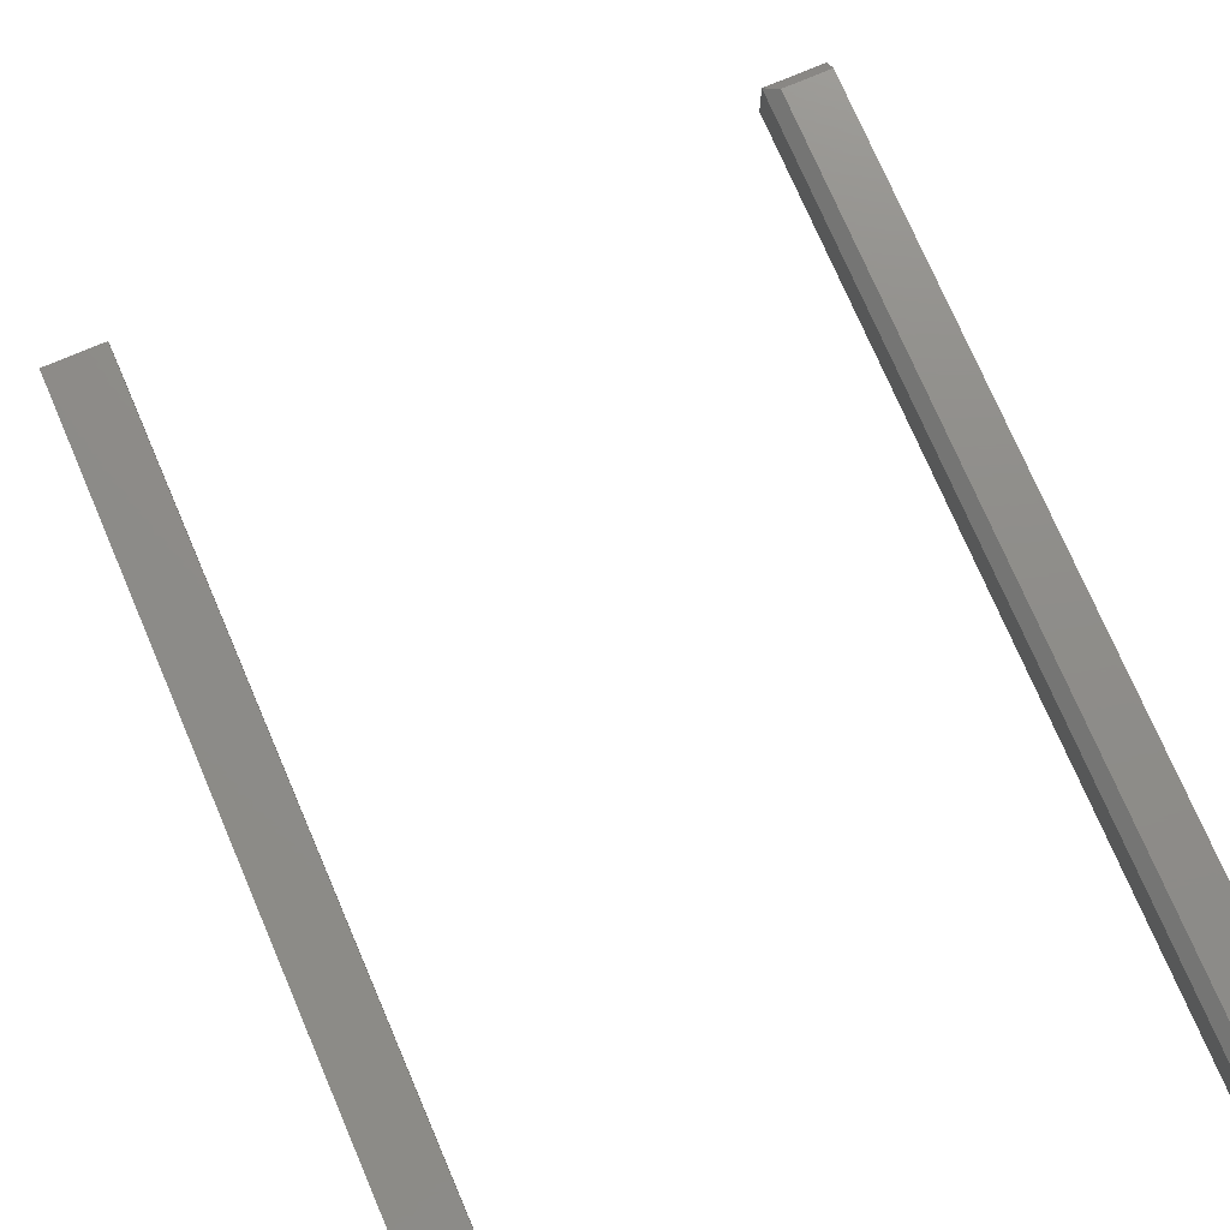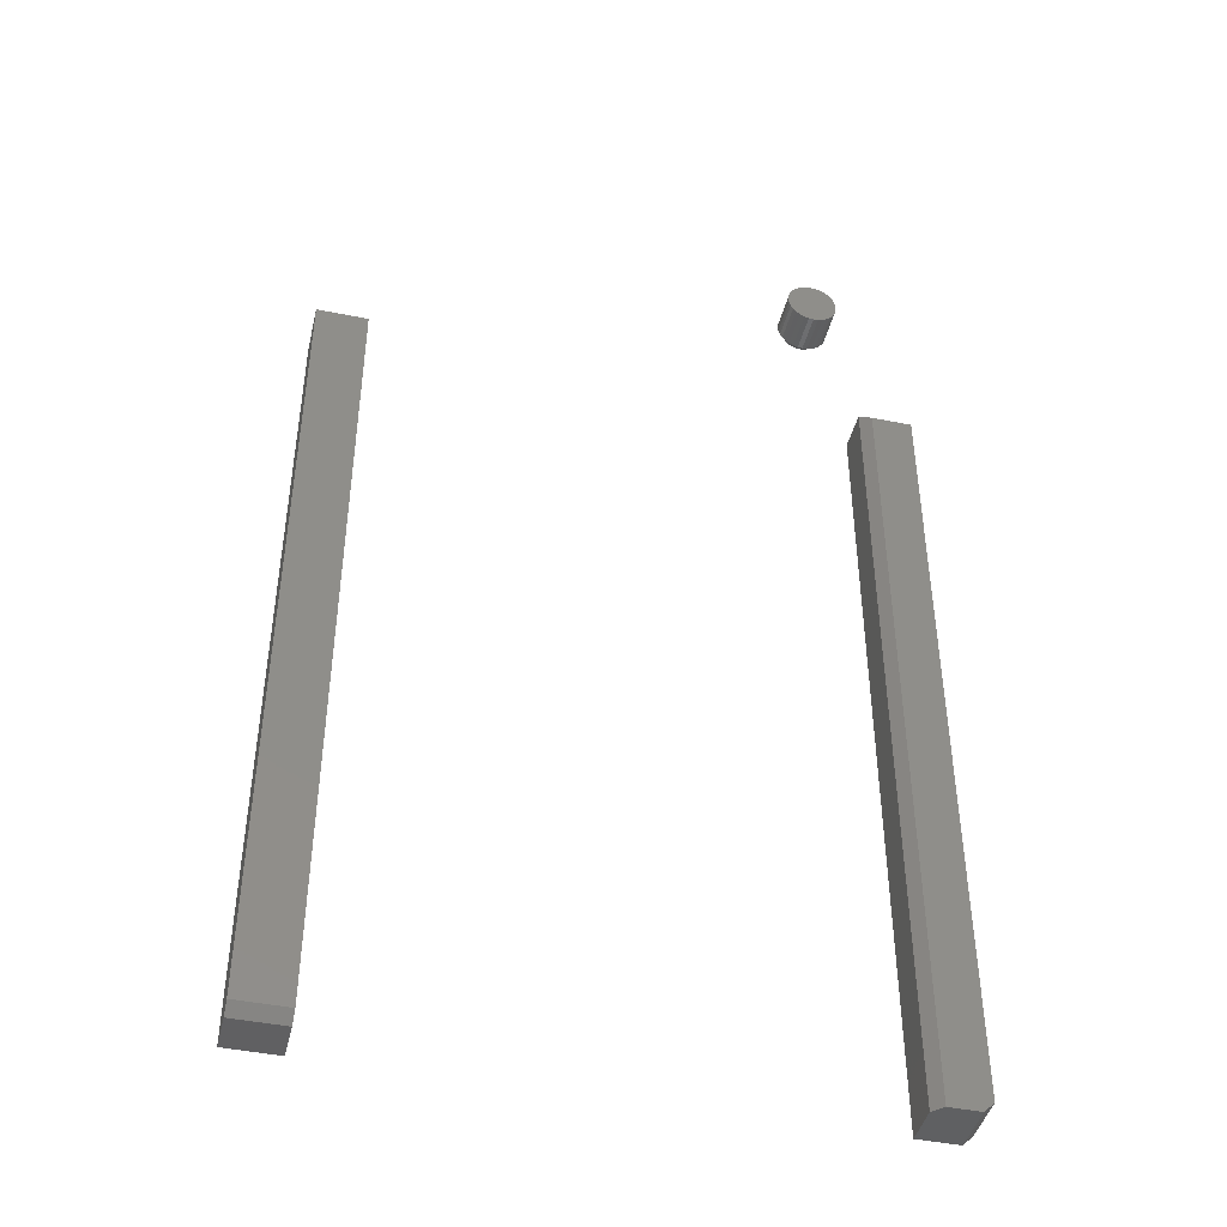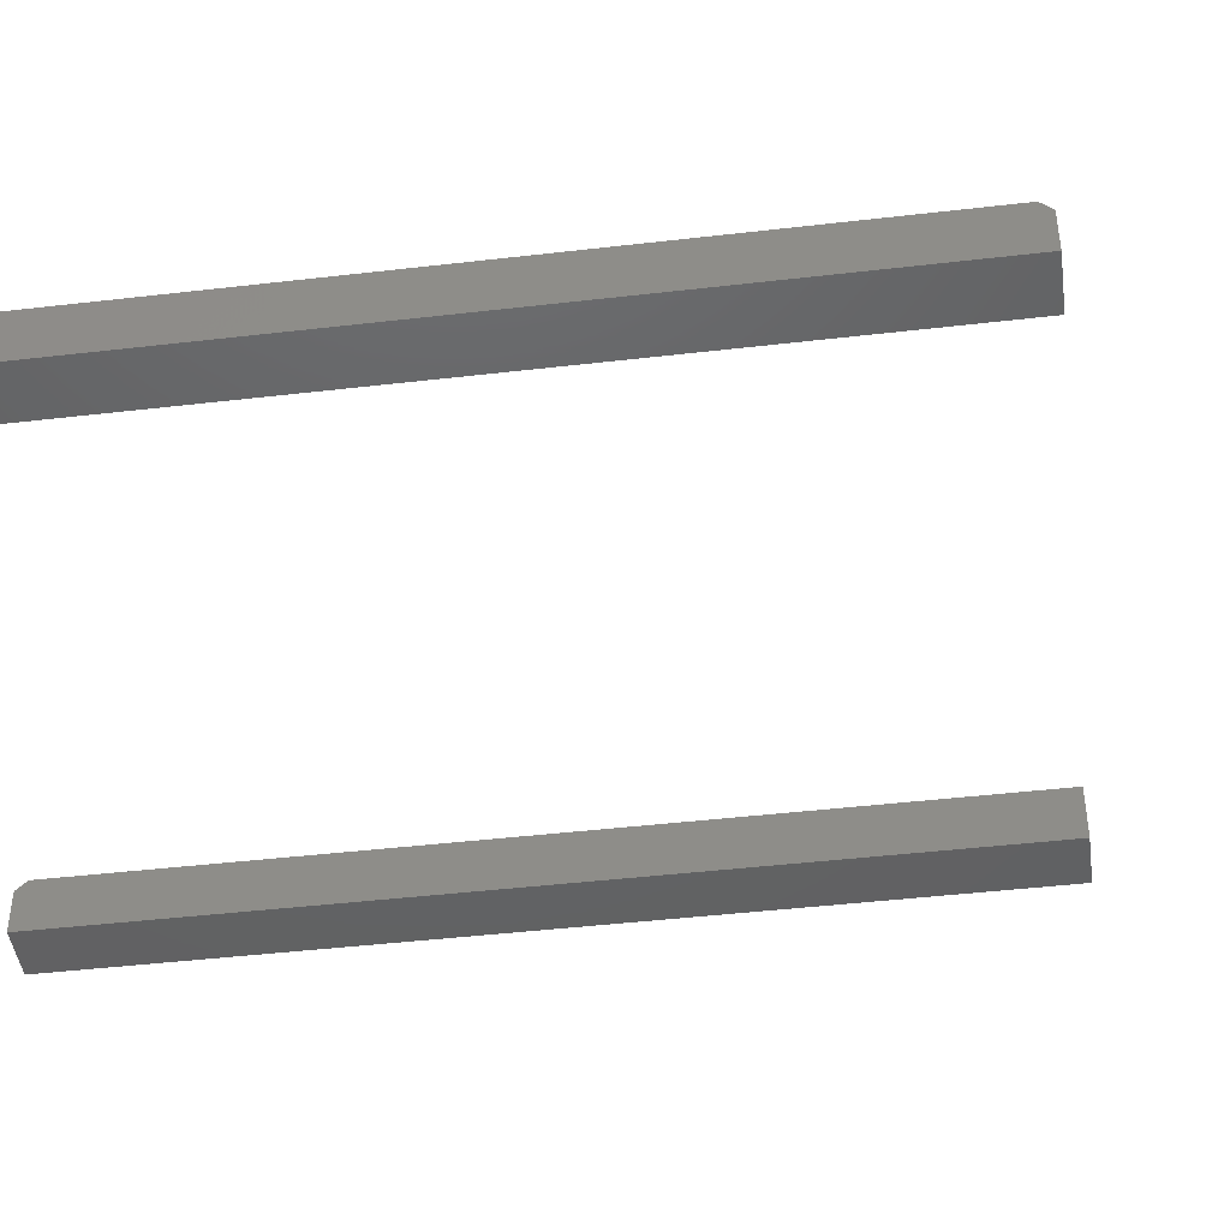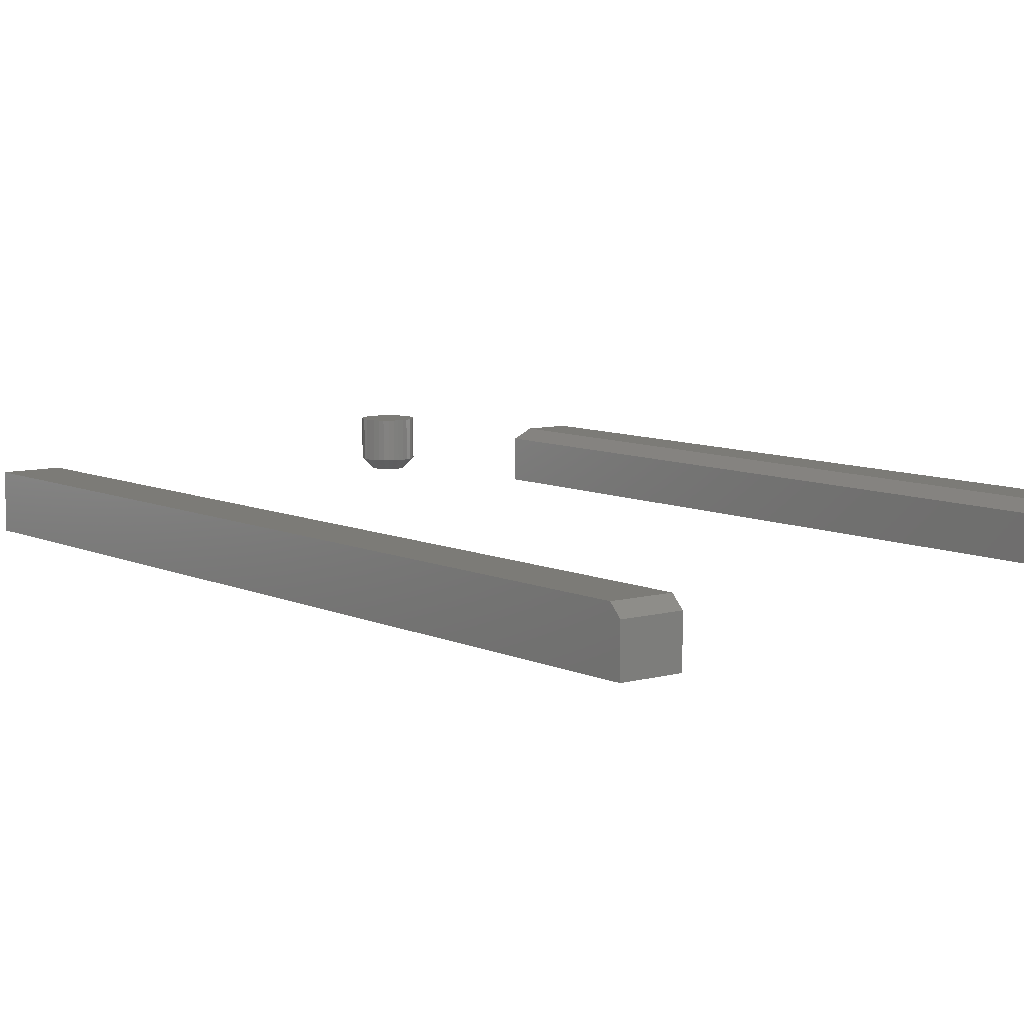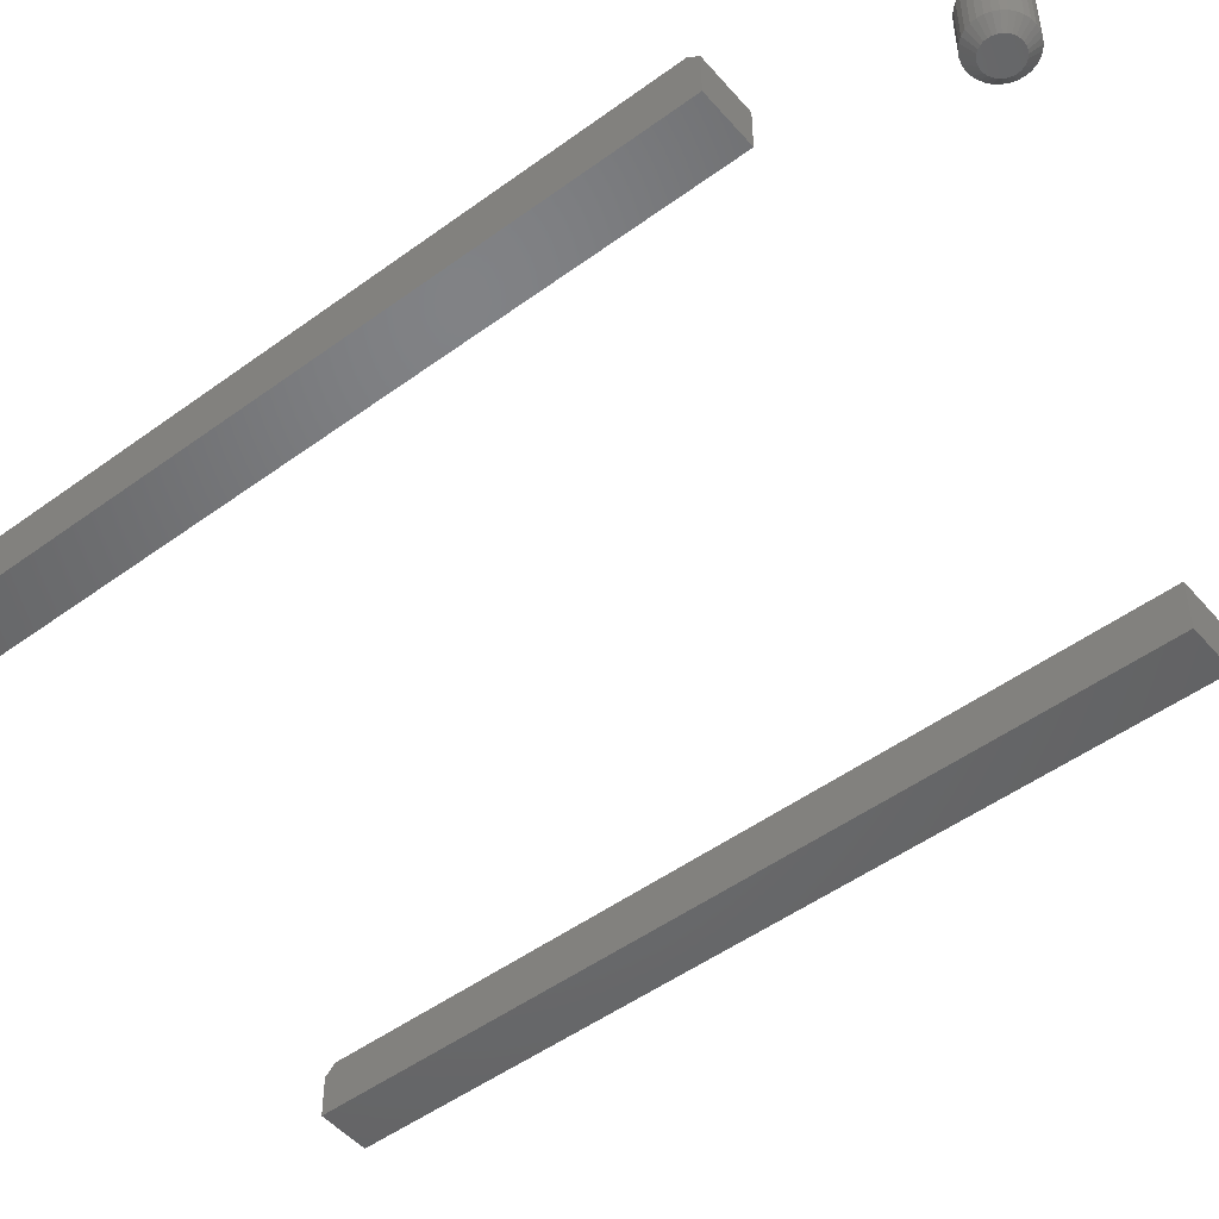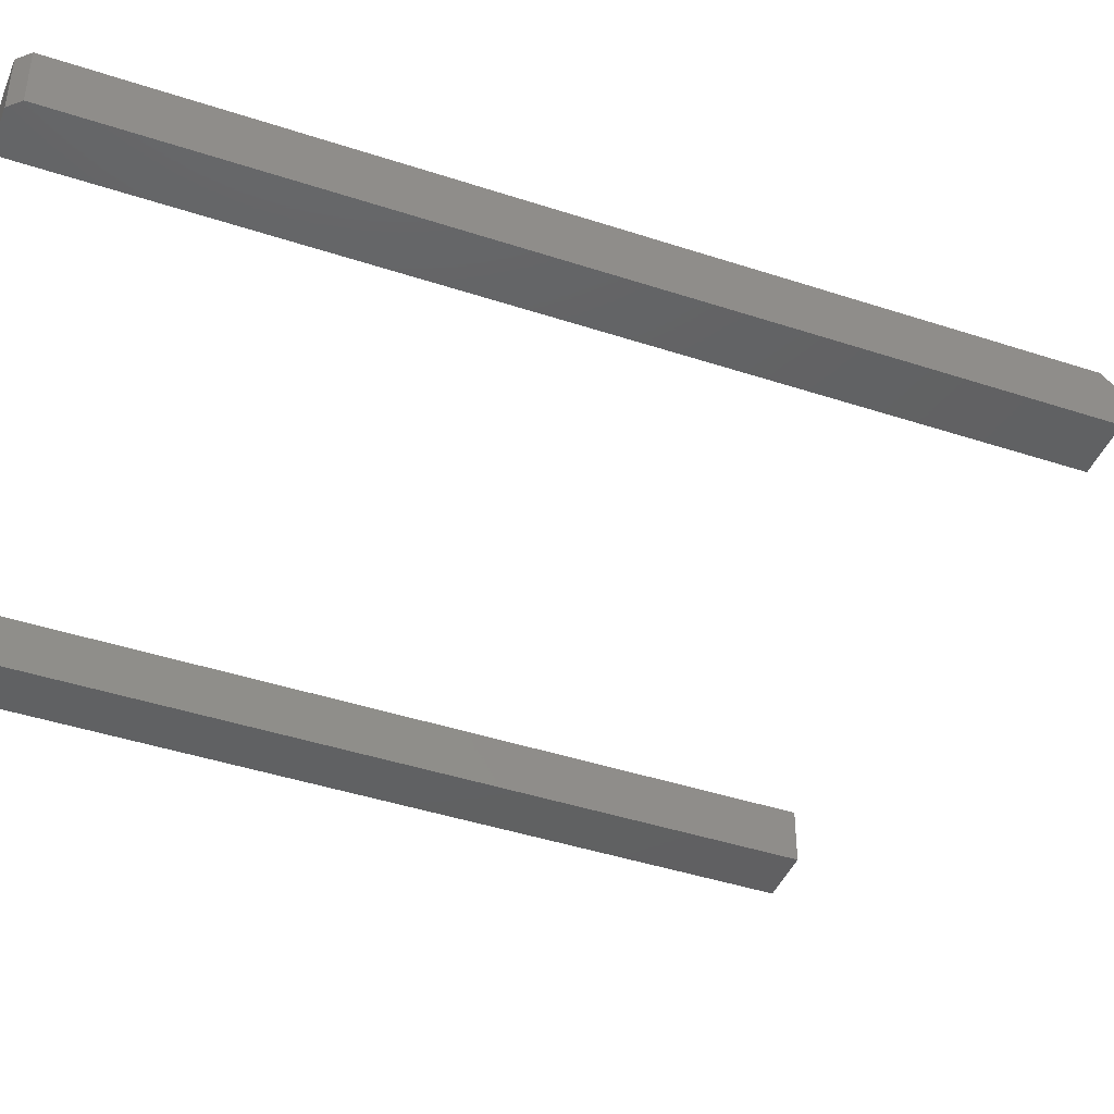
<metadata>
{"format":"stl","ext":"stl","renderer":"f3d","projection":"perspective","resolution":1024,"background":"white","views":[{"elev":74.3,"azim":-23.2,"up":"+Z"},{"elev":-43.7,"azim":-13.5,"up":"+Y"},{"elev":-44.8,"azim":97.7,"up":"+Z"},{"elev":8.1,"azim":-37.9,"up":"+Z"},{"elev":-49.5,"azim":129.0,"up":"+Z"},{"elev":-42.9,"azim":68.6,"up":"+Z"}]}
</metadata>
<code>
# stl→obj: 119 verts, 226 faces
v 0.1706 0.01187 0
v 0.1533 0.01187 0
v 0.1687 0.0134 0
v 0.1517 0.01001 0
v 0.1721 0.01001 0
v 0.1506 0.007896 0
v 0.1732 0.007896 0
v 0.1721 -0.0036 0
v 0.1517 -0.0036 0
v 0.1732 -0.001482 0
v 0.1533 -0.005457 0
v 0.1706 -0.005457 0
v 0.1551 -0.006981 0
v 0.1551 0.0134 0
v 0.1572 0.01453 0
v 0.1595 0.01523 0
v 0.1619 0.01546 0
v 0.1643 0.01523 0
v 0.1666 0.01453 0
v 0.1687 -0.006981 0
v 0.1666 -0.008113 0
v 0.1643 -0.008811 0
v 0.1619 -0.009046 0
v 0.1595 -0.008811 0
v 0.1572 -0.008113 0
v 0.1506 -0.001482 0
v 0.1499 0.0008167 0
v 0.1739 0.0008167 0
v 0.1497 0.003207 0
v 0.1742 0.003207 0
v 0.1499 0.005598 0
v 0.1739 0.005598 0
v 0.182 0.003207 0.007812
v 0.182 0.003207 0.03906
v 0.1816 -0.0007074 0.007812
v 0.1816 -0.0007074 0.03906
v 0.1805 -0.004472 0.007812
v 0.1805 -0.004472 0.03906
v 0.1786 -0.007941 0.007812
v 0.1786 -0.007941 0.03906
v 0.1761 -0.01098 0.007812
v 0.1761 -0.01098 0.03906
v 0.1731 -0.01348 0.007812
v 0.1731 -0.01348 0.03906
v 0.1696 -0.01533 0.007812
v 0.1696 -0.01533 0.03906
v 0.1658 -0.01647 0.007812
v 0.1658 -0.01647 0.03906
v 0.1619 -0.01686 0.007812
v 0.1619 -0.01686 0.03906
v 0.158 -0.01647 0.007812
v 0.158 -0.01647 0.03906
v 0.1542 -0.01533 0.007812
v 0.1542 -0.01533 0.03906
v 0.1508 -0.01348 0.007812
v 0.1508 -0.01348 0.03906
v 0.1477 -0.01098 0.007812
v 0.1477 -0.01098 0.03906
v 0.1452 -0.007941 0.007812
v 0.1452 -0.007941 0.03906
v 0.1434 -0.004472 0.007812
v 0.1434 -0.004472 0.03906
v 0.1422 -0.0007074 0.007812
v 0.1422 -0.0007074 0.03906
v 0.1419 0.003207 0.007812
v 0.1419 0.003207 0.03906
v 0.1422 0.007122 0.007812
v 0.1422 0.007122 0.03906
v 0.1434 0.01089 0.007812
v 0.1434 0.01089 0.03906
v 0.1452 0.01436 0.007812
v 0.1452 0.01436 0.03906
v 0.1477 0.0174 0.007812
v 0.1477 0.0174 0.03906
v 0.1508 0.01989 0.007812
v 0.1508 0.01989 0.03906
v 0.1542 0.02175 0.007812
v 0.1542 0.02175 0.03906
v 0.158 0.02289 0.007812
v 0.158 0.02289 0.03906
v 0.1619 0.02327 0.007812
v 0.1619 0.02327 0.03906
v 0.1658 0.02289 0.007812
v 0.1658 0.02289 0.03906
v 0.1696 0.02175 0.007812
v 0.1696 0.02175 0.03906
v 0.1731 0.01989 0.007812
v 0.1731 0.01989 0.03906
v 0.1761 0.0174 0.007812
v 0.1761 0.0174 0.03906
v 0.1786 0.01436 0.007812
v 0.1786 0.01436 0.03906
v 0.1805 0.01089 0.007812
v 0.1805 0.01089 0.03906
v 0.1816 0.007122 0.007812
v 0.1816 0.007122 0.03906
v 0.2353 -0.125 0.03906
v 0.2031 -0.125 0.03906
v 0.2353 -0.7422 0.03906
v 0.2031 -0.75 0.03906
v 0.2275 -0.75 0.03906
v 0.1953 -0.75 0
v 0.2275 -0.75 0
v 0.1953 -0.75 0.03125
v 0.2353 -0.7422 0
v 0.2353 -0.1172 0
v 0.2353 -0.1172 0.03125
v 0.1953 -0.1172 0
v 0.1953 -0.1172 0.03125
v -0.2344 -0.7422 0.03906
v -0.1944 -0.7422 0.03906
v -0.2344 -0.1172 0.03906
v -0.1944 -0.1172 0.03906
v -0.2344 -0.1172 0
v -0.2344 -0.75 0
v -0.2344 -0.75 0.03125
v -0.1944 -0.1172 0
v -0.1944 -0.75 0
v -0.1944 -0.75 0.03125
f 1 2 3
f 1 4 2
f 5 4 1
f 6 4 5
f 7 6 5
f 8 9 10
f 11 9 8
f 12 11 8
f 12 13 11
f 14 15 16
f 14 16 17
f 14 17 18
f 14 18 19
f 14 19 3
f 14 3 2
f 20 21 22
f 20 22 23
f 20 23 24
f 20 24 25
f 20 25 13
f 20 13 12
f 9 26 10
f 10 26 27
f 10 27 28
f 28 27 29
f 28 29 30
f 30 29 31
f 30 31 32
f 32 31 6
f 32 6 7
f 33 34 35
f 35 34 36
f 35 36 37
f 37 36 38
f 37 38 39
f 39 38 40
f 39 40 41
f 41 40 42
f 41 42 43
f 43 42 44
f 43 44 45
f 45 44 46
f 45 46 47
f 47 46 48
f 47 48 49
f 49 48 50
f 49 50 51
f 51 50 52
f 51 52 53
f 53 52 54
f 53 54 55
f 55 54 56
f 55 56 57
f 57 56 58
f 57 58 59
f 59 58 60
f 59 60 61
f 61 60 62
f 61 62 63
f 63 62 64
f 63 64 65
f 65 64 66
f 65 66 67
f 67 66 68
f 67 68 69
f 69 68 70
f 69 70 71
f 71 70 72
f 71 72 73
f 73 72 74
f 73 74 75
f 75 74 76
f 75 76 77
f 77 76 78
f 77 78 79
f 79 78 80
f 79 80 81
f 81 80 82
f 81 82 83
f 83 82 84
f 83 84 85
f 85 84 86
f 85 86 87
f 87 86 88
f 87 88 89
f 89 88 90
f 89 90 91
f 91 90 92
f 91 92 93
f 93 92 94
f 93 94 95
f 95 94 96
f 95 96 33
f 33 96 34
f 29 63 65
f 29 27 63
f 33 28 30
f 33 35 28
f 26 61 63
f 26 63 27
f 9 57 59
f 59 61 9
f 9 61 26
f 25 53 55
f 25 55 13
f 55 11 13
f 24 49 51
f 51 53 24
f 24 53 25
f 21 45 47
f 21 47 22
f 47 23 22
f 20 41 43
f 43 45 20
f 20 45 21
f 10 37 39
f 10 39 8
f 39 12 8
f 35 37 28
f 28 37 10
f 57 9 11
f 11 55 57
f 49 24 23
f 23 47 49
f 41 20 12
f 12 39 41
f 30 95 33
f 30 32 95
f 65 31 29
f 65 67 31
f 7 93 95
f 7 95 32
f 5 89 91
f 91 93 5
f 5 93 7
f 19 85 87
f 19 87 3
f 87 1 3
f 18 81 83
f 83 85 18
f 18 85 19
f 15 77 79
f 15 79 16
f 79 17 16
f 14 73 75
f 75 77 14
f 14 77 15
f 6 69 71
f 6 71 4
f 71 2 4
f 67 69 31
f 31 69 6
f 89 5 1
f 1 87 89
f 81 18 17
f 17 79 81
f 73 14 2
f 2 71 73
f 82 80 78
f 84 82 78
f 84 78 86
f 86 78 76
f 86 76 88
f 88 76 74
f 88 74 90
f 90 74 72
f 90 72 92
f 92 72 70
f 92 70 94
f 94 70 68
f 94 68 96
f 36 62 38
f 38 62 60
f 38 60 40
f 40 60 58
f 40 58 42
f 42 58 56
f 42 56 44
f 44 56 54
f 44 54 46
f 46 54 52
f 46 52 50
f 46 50 48
f 96 68 34
f 34 68 66
f 34 66 36
f 36 66 64
f 36 64 62
f 97 98 99
f 99 98 100
f 99 100 101
f 102 103 104
f 104 103 101
f 104 101 100
f 99 105 97
f 97 105 106
f 97 106 107
f 103 102 105
f 105 102 108
f 105 108 106
f 103 105 101
f 101 105 99
f 97 107 98
f 98 107 109
f 109 108 104
f 104 108 102
f 106 108 107
f 107 108 109
f 98 109 100
f 100 109 104
f 110 111 112
f 112 111 113
f 112 114 110
f 110 114 115
f 110 115 116
f 117 113 118
f 118 113 111
f 118 111 119
f 115 118 116
f 116 118 119
f 110 116 111
f 111 116 119
f 115 114 118
f 118 114 117
f 117 114 113
f 113 114 112

</code>
